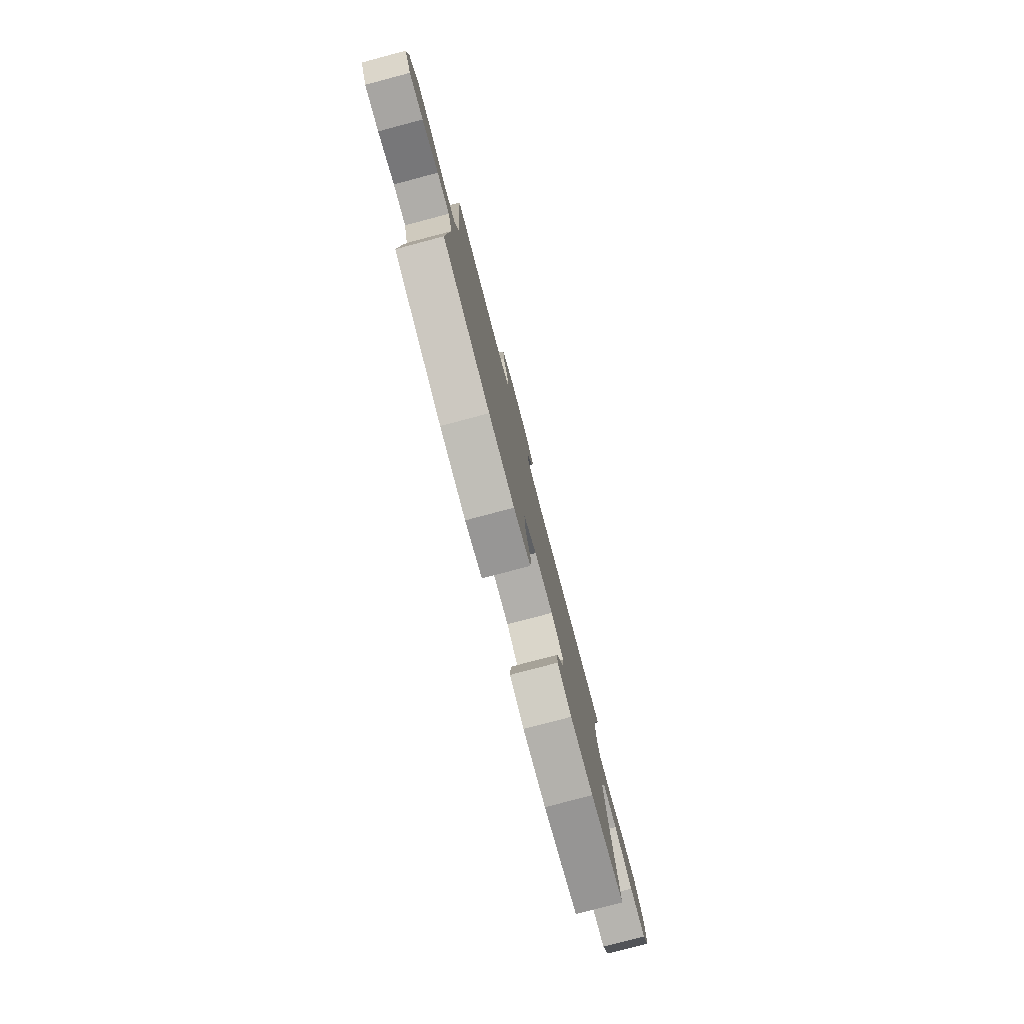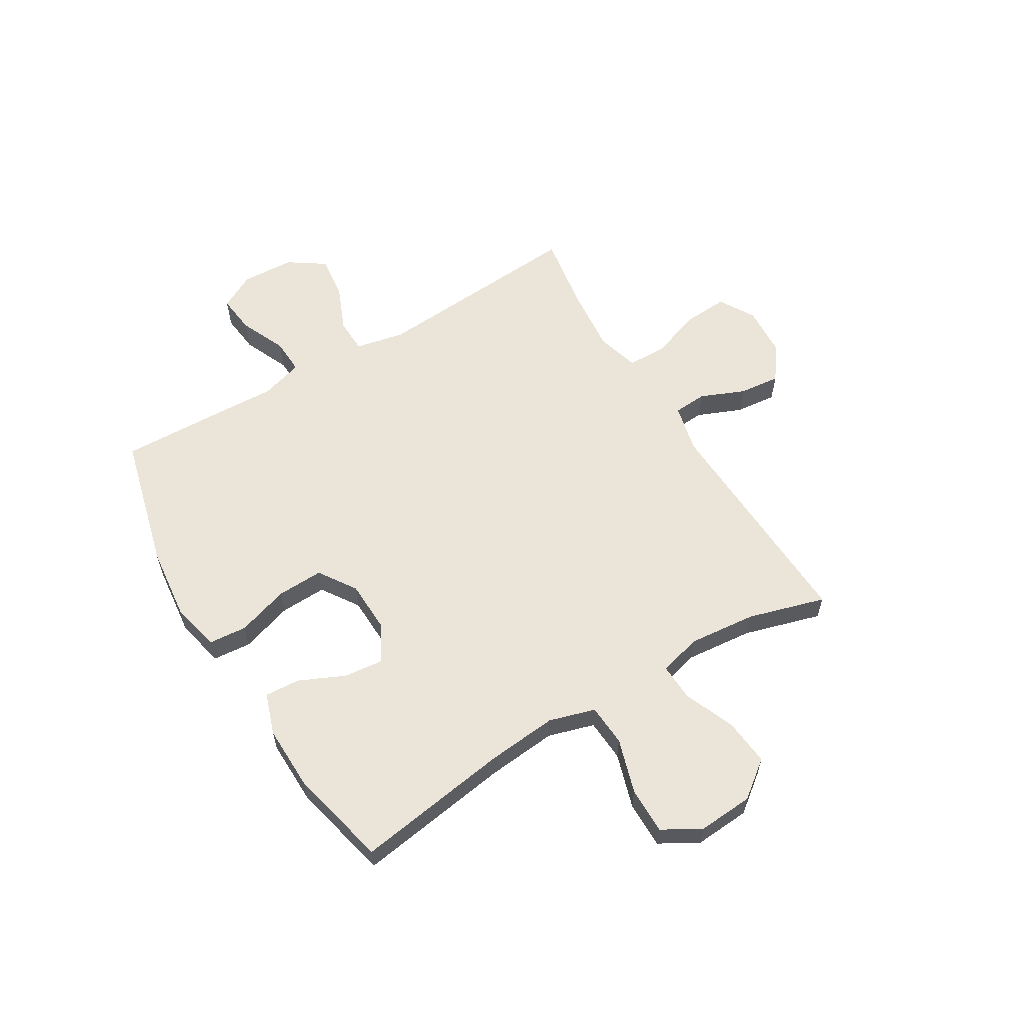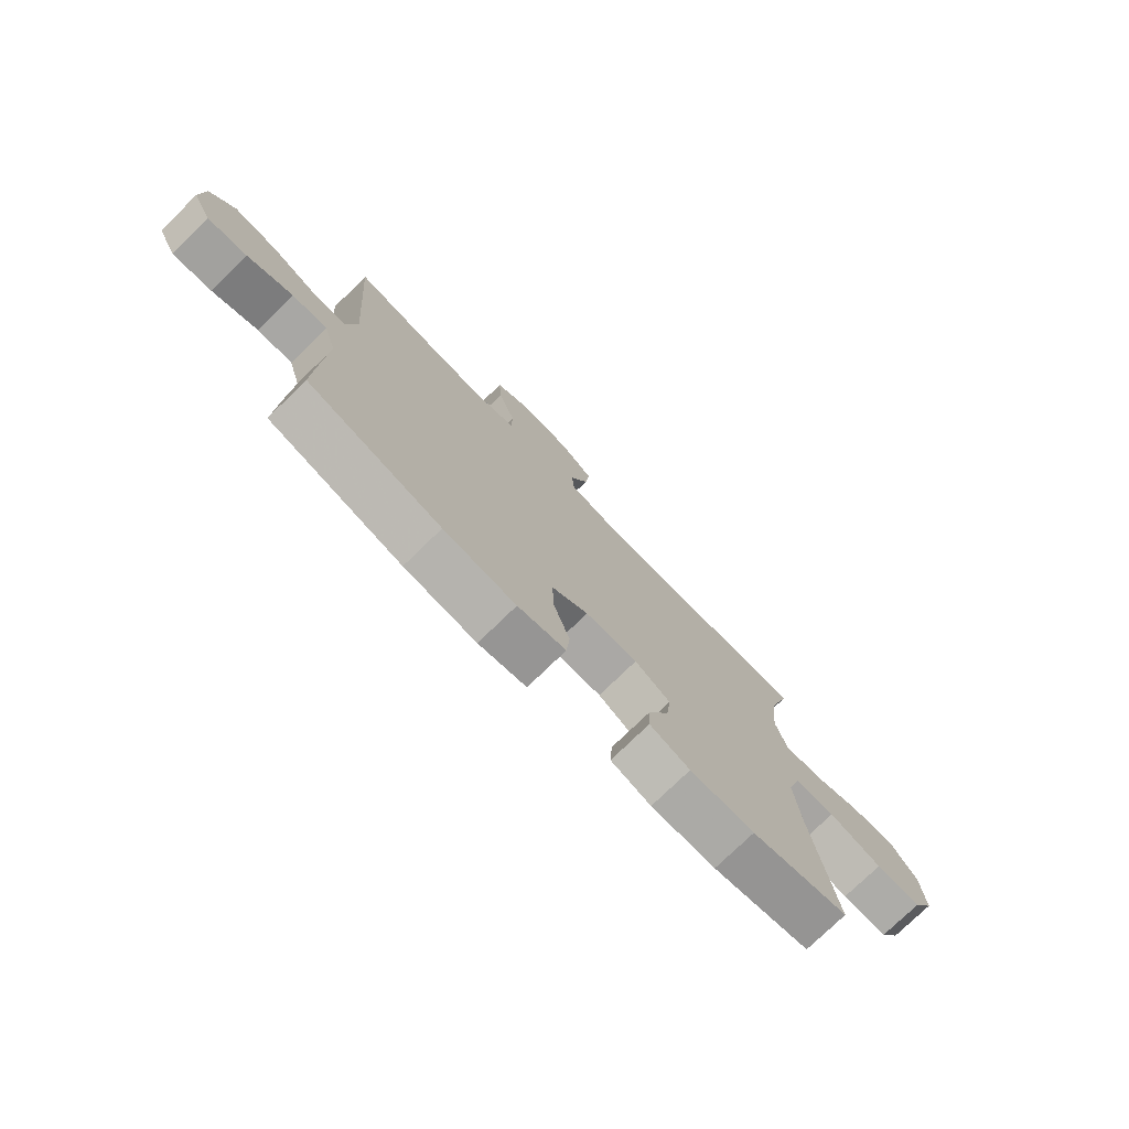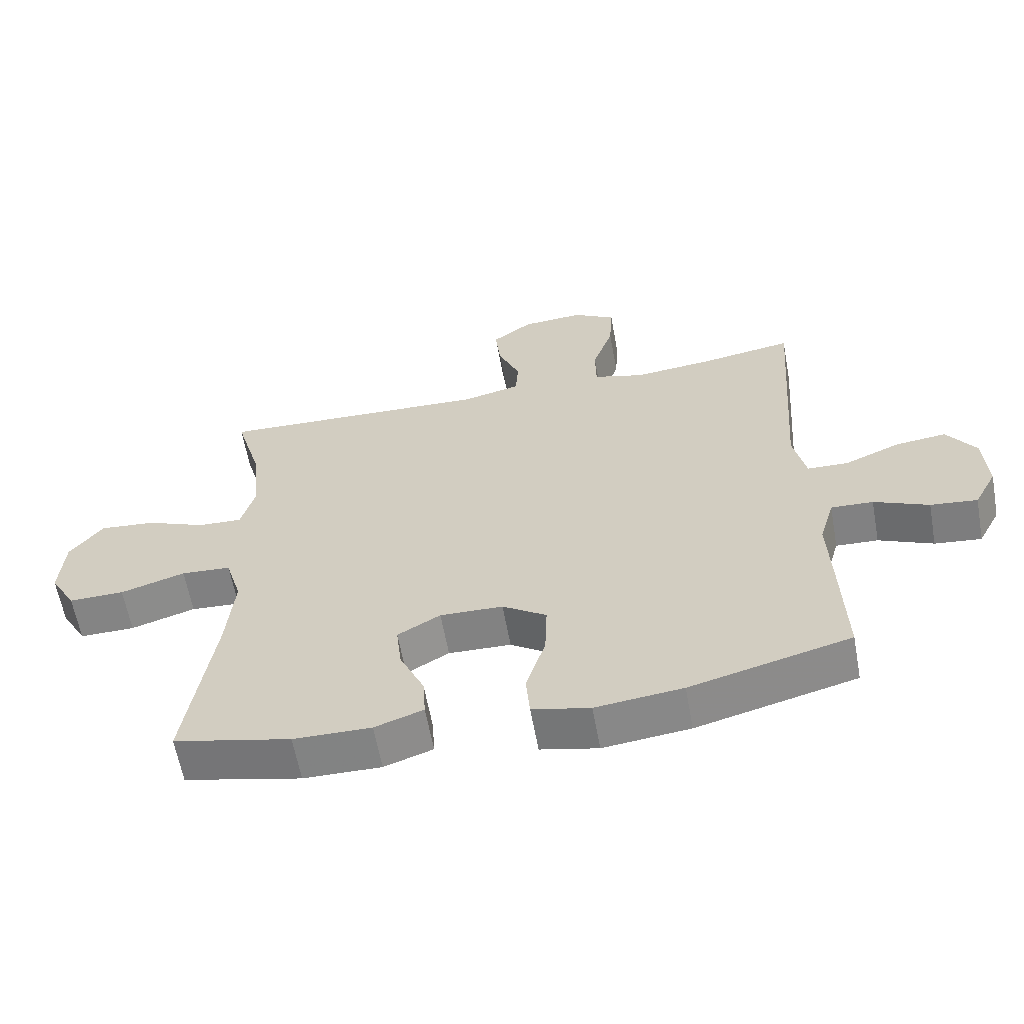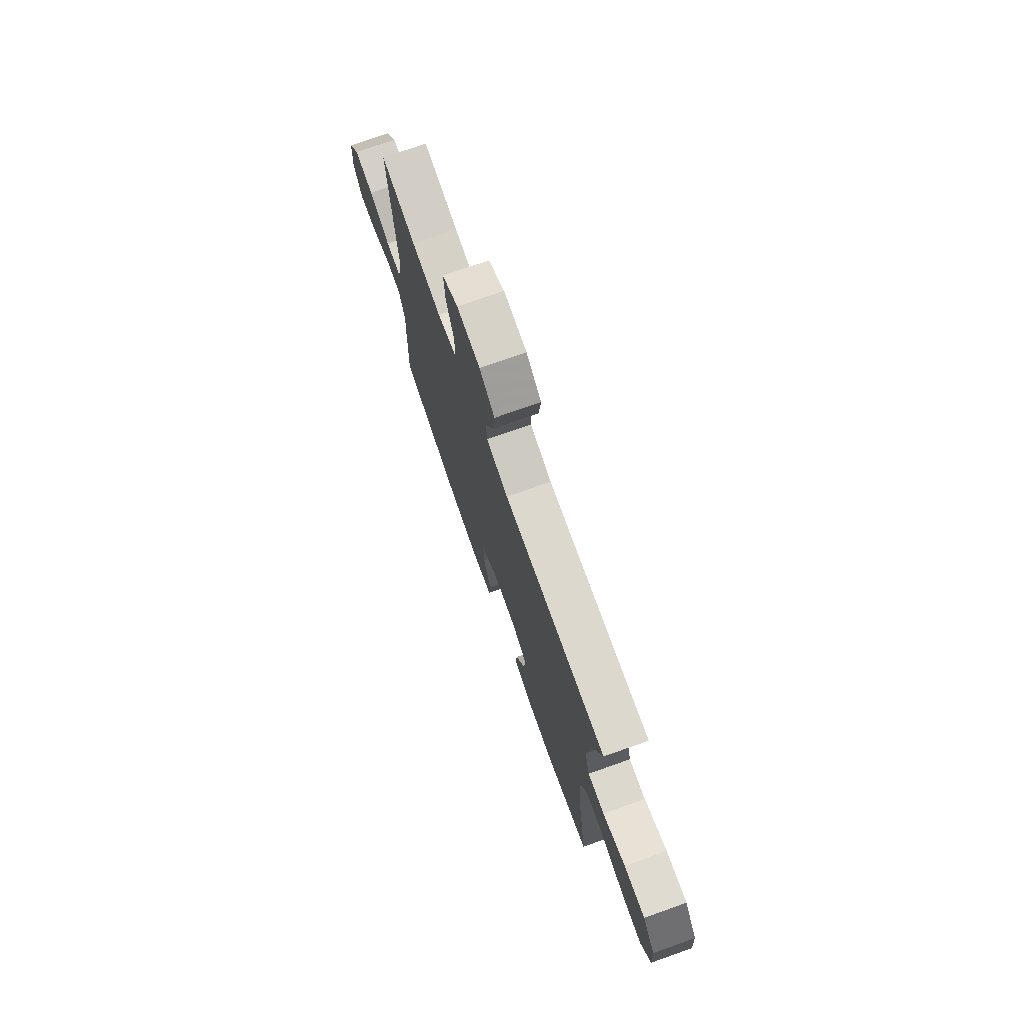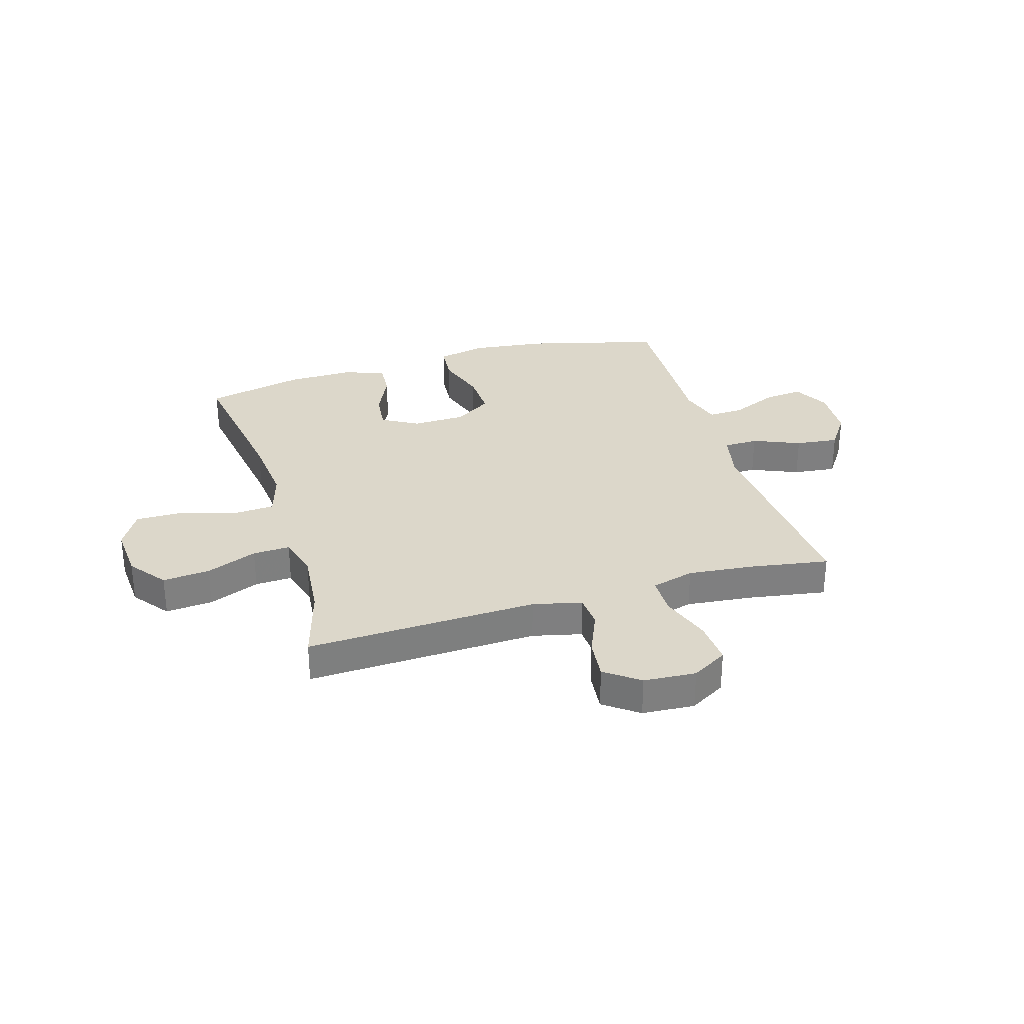
<metadata>
{"format":"obj","ext":"obj","renderer":"f3d","projection":"perspective","resolution":1024,"background":"white","views":[{"elev":-79.9,"azim":104.8,"up":"+Z"},{"elev":59.5,"azim":-121.1,"up":"+Y"},{"elev":-76.3,"azim":134.2,"up":"+Z"},{"elev":-61.2,"azim":10.3,"up":"+Z"},{"elev":74.5,"azim":-109.5,"up":"+Z"},{"elev":30.6,"azim":-16.6,"up":"+Y"}]}
</metadata>
<code>
v -0.5 0.07 -0.5
v -0.457 0.07 -0.217
v -0.445 0.07 -0.088
v -0.47 0.07 -0.004
v -0.547 0.07 0.001
v -0.647 0.07 -0.03
v -0.733 0.07 -0.031
v -0.773 0.07 0.039
v -0.766 0.07 0.14
v -0.715 0.07 0.207
v -0.629 0.07 0.199
v -0.536 0.07 0.161
v -0.468 0.07 0.158
v -0.447 0.07 0.235
v -0.459 0.07 0.359
v -0.5 0.07 0.5
v -0.078 0.07 0.482
v 0.011 0.07 0.503
v 0.015 0.07 0.564
v -0.019 0.07 0.645
v -0.027 0.07 0.72
v 0.035 0.07 0.766
v 0.13 0.07 0.772
v 0.195 0.07 0.734
v 0.19 0.07 0.653
v 0.158 0.07 0.559
v 0.159 0.07 0.487
v 0.237 0.07 0.465
v 0.358 0.07 0.477
v 0.5 0.07 0.5
v 0.472 0.07 0.108
v 0.491 0.07 0.019
v 0.554 0.07 0.017
v 0.64 0.07 0.053
v 0.718 0.07 0.062
v 0.763 0.07 -0.004
v 0.768 0.07 -0.101
v 0.733 0.07 -0.167
v 0.661 0.07 -0.159
v 0.577 0.07 -0.122
v 0.512 0.07 -0.119
v 0.489 0.07 -0.197
v 0.494 0.07 -0.32
v 0.5 0.07 -0.5
v 0.253 0.07 -0.564
v 0.119 0.07 -0.579
v 0.03 0.07 -0.559
v 0.024 0.07 -0.489
v 0.054 0.07 -0.394
v 0.057 0.07 -0.309
v -0.011 0.07 -0.264
v -0.108 0.07 -0.261
v -0.174 0.07 -0.299
v -0.166 0.07 -0.371
v -0.128 0.07 -0.454
v -0.124 0.07 -0.518
v -0.199 0.07 -0.544
v -0.319 0.07 -0.542
v -0.5 0 -0.5
v -0.457 0 -0.217
v -0.445 0 -0.088
v -0.47 0 -0.004
v -0.547 0 0.001
v -0.647 0 -0.03
v -0.733 0 -0.031
v -0.773 0 0.039
v -0.766 0 0.14
v -0.715 0 0.207
v -0.629 0 0.199
v -0.536 0 0.161
v -0.468 0 0.158
v -0.447 0 0.235
v -0.459 0 0.359
v -0.5 0 0.5
v -0.078 0 0.482
v 0.011 0 0.503
v 0.015 0 0.564
v -0.019 0 0.645
v -0.027 0 0.72
v 0.035 0 0.766
v 0.13 0 0.772
v 0.195 0 0.734
v 0.19 0 0.653
v 0.158 0 0.559
v 0.159 0 0.487
v 0.237 0 0.465
v 0.358 0 0.477
v 0.5 0 0.5
v 0.472 0 0.108
v 0.491 0 0.019
v 0.554 0 0.017
v 0.64 0 0.053
v 0.718 0 0.062
v 0.763 0 -0.004
v 0.768 0 -0.101
v 0.733 0 -0.167
v 0.661 0 -0.159
v 0.577 0 -0.122
v 0.512 0 -0.119
v 0.489 0 -0.197
v 0.494 0 -0.32
v 0.5 0 -0.5
v 0.253 0 -0.564
v 0.119 0 -0.579
v 0.03 0 -0.559
v 0.024 0 -0.489
v 0.054 0 -0.394
v 0.057 0 -0.309
v -0.011 0 -0.264
v -0.108 0 -0.261
v -0.174 0 -0.299
v -0.166 0 -0.371
v -0.128 0 -0.454
v -0.124 0 -0.518
v -0.199 0 -0.544
v -0.319 0 -0.542
f 57 58 1 2
f 54 55 56 57
f 53 54 57 2
f 52 53 2 3
f 51 52 3 4
f 46 47 48 49
f 46 49 50
f 45 46 50
f 42 43 44 45
f 41 42 45 50
f 37 38 39 40
f 37 40 41
f 36 37 41
f 33 34 35 36
f 32 33 36 41
f 31 32 41 50
f 29 30 31 50
f 23 24 25 26
f 23 26 27
f 22 23 27
f 19 20 21 22
f 18 19 22 27
f 17 18 27 28
f 15 16 17 28
f 9 10 11 12
f 9 12 13
f 8 9 13
f 5 6 7 8
f 4 5 8 13
f 51 4 13 14
f 28 29 50 51
f 14 15 28 51
f 60 59 116 115
f 115 114 113 112
f 60 115 112 111
f 61 60 111 110
f 62 61 110 109
f 107 106 105 104
f 108 107 104
f 108 104 103
f 103 102 101 100
f 108 103 100 99
f 98 97 96 95
f 99 98 95
f 99 95 94
f 94 93 92 91
f 99 94 91 90
f 108 99 90 89
f 108 89 88 87
f 84 83 82 81
f 85 84 81
f 85 81 80
f 80 79 78 77
f 85 80 77 76
f 86 85 76 75
f 86 75 74 73
f 70 69 68 67
f 71 70 67
f 71 67 66
f 66 65 64 63
f 71 66 63 62
f 72 71 62 109
f 109 108 87 86
f 109 86 73 72
f 1 59 60 2
f 2 60 61 3
f 3 61 62 4
f 4 62 63 5
f 5 63 64 6
f 6 64 65 7
f 7 65 66 8
f 8 66 67 9
f 9 67 68 10
f 10 68 69 11
f 11 69 70 12
f 12 70 71 13
f 13 71 72 14
f 14 72 73 15
f 15 73 74 16
f 16 74 75 17
f 17 75 76 18
f 18 76 77 19
f 19 77 78 20
f 20 78 79 21
f 21 79 80 22
f 22 80 81 23
f 23 81 82 24
f 24 82 83 25
f 25 83 84 26
f 26 84 85 27
f 27 85 86 28
f 28 86 87 29
f 29 87 88 30
f 30 88 89 31
f 31 89 90 32
f 32 90 91 33
f 33 91 92 34
f 34 92 93 35
f 35 93 94 36
f 36 94 95 37
f 37 95 96 38
f 38 96 97 39
f 39 97 98 40
f 40 98 99 41
f 41 99 100 42
f 42 100 101 43
f 43 101 102 44
f 44 102 103 45
f 45 103 104 46
f 46 104 105 47
f 47 105 106 48
f 48 106 107 49
f 49 107 108 50
f 50 108 109 51
f 51 109 110 52
f 52 110 111 53
f 53 111 112 54
f 54 112 113 55
f 55 113 114 56
f 56 114 115 57
f 57 115 116 58
f 58 116 59 1

</code>
